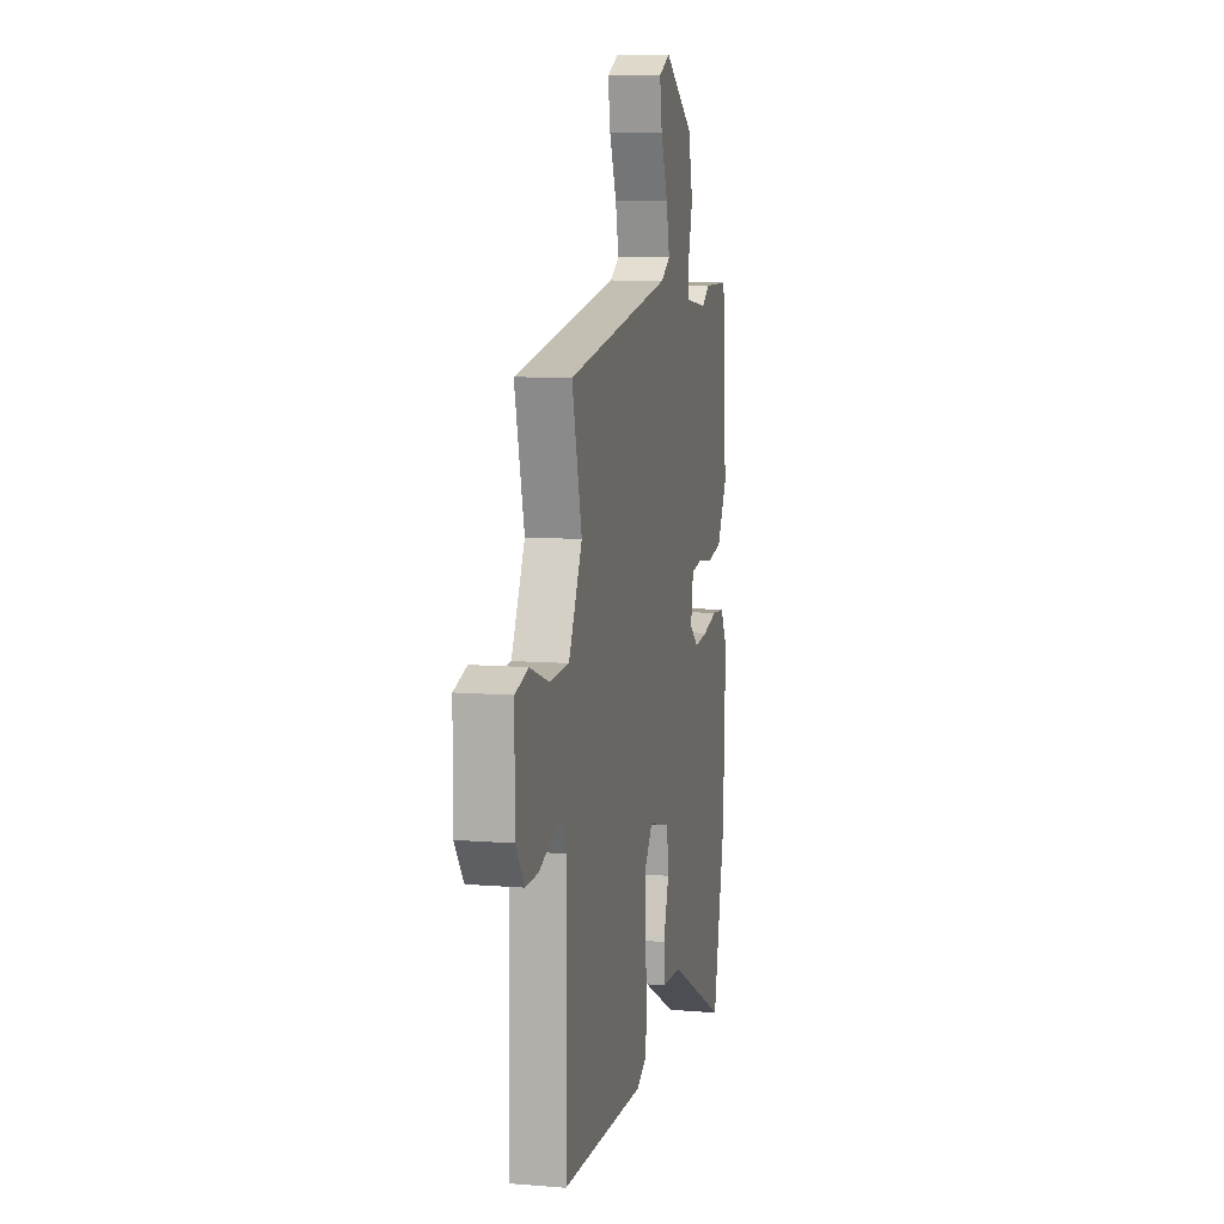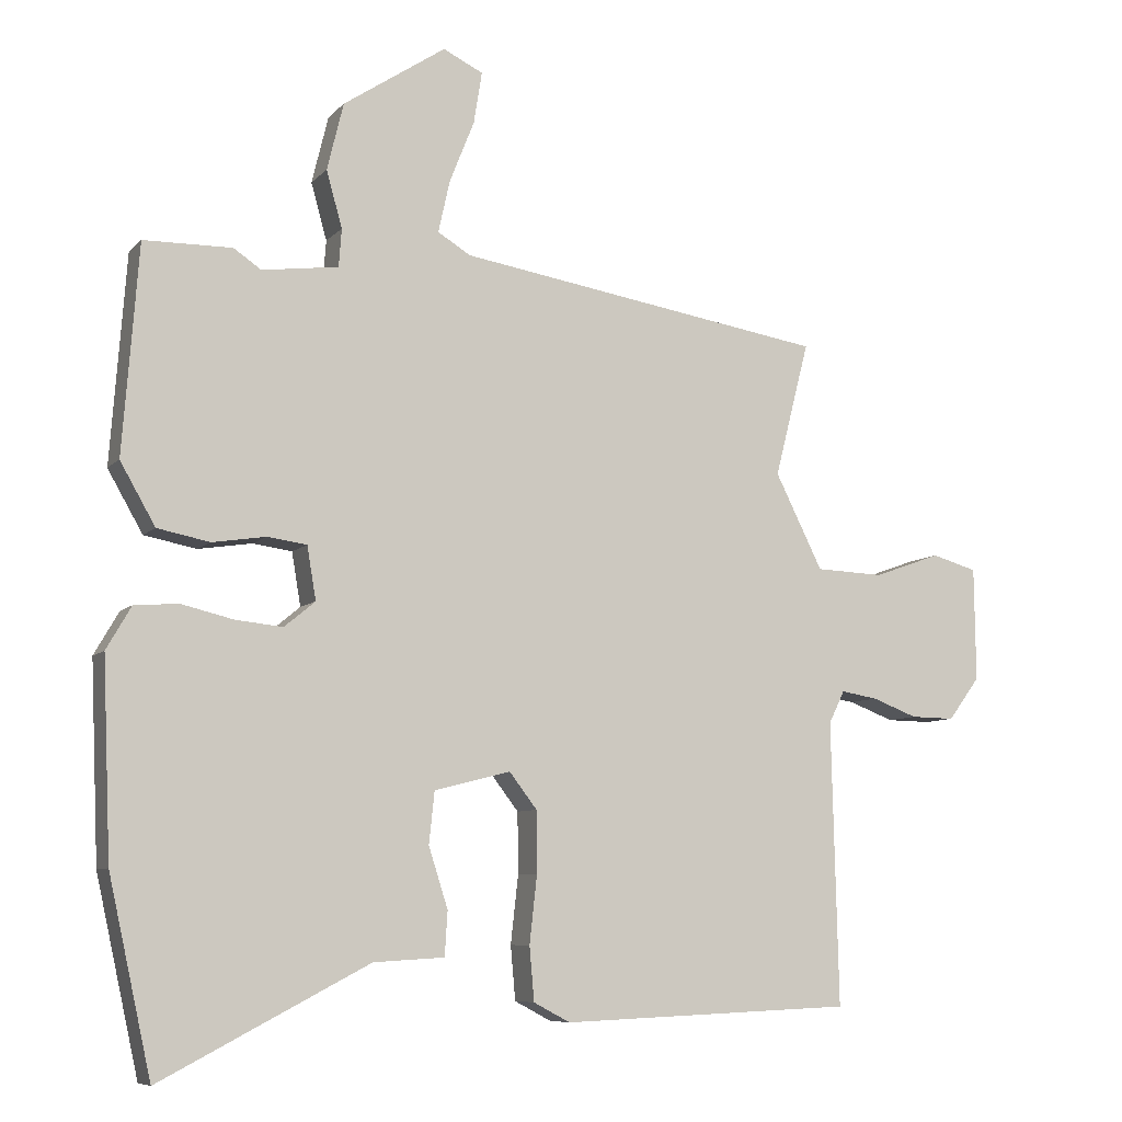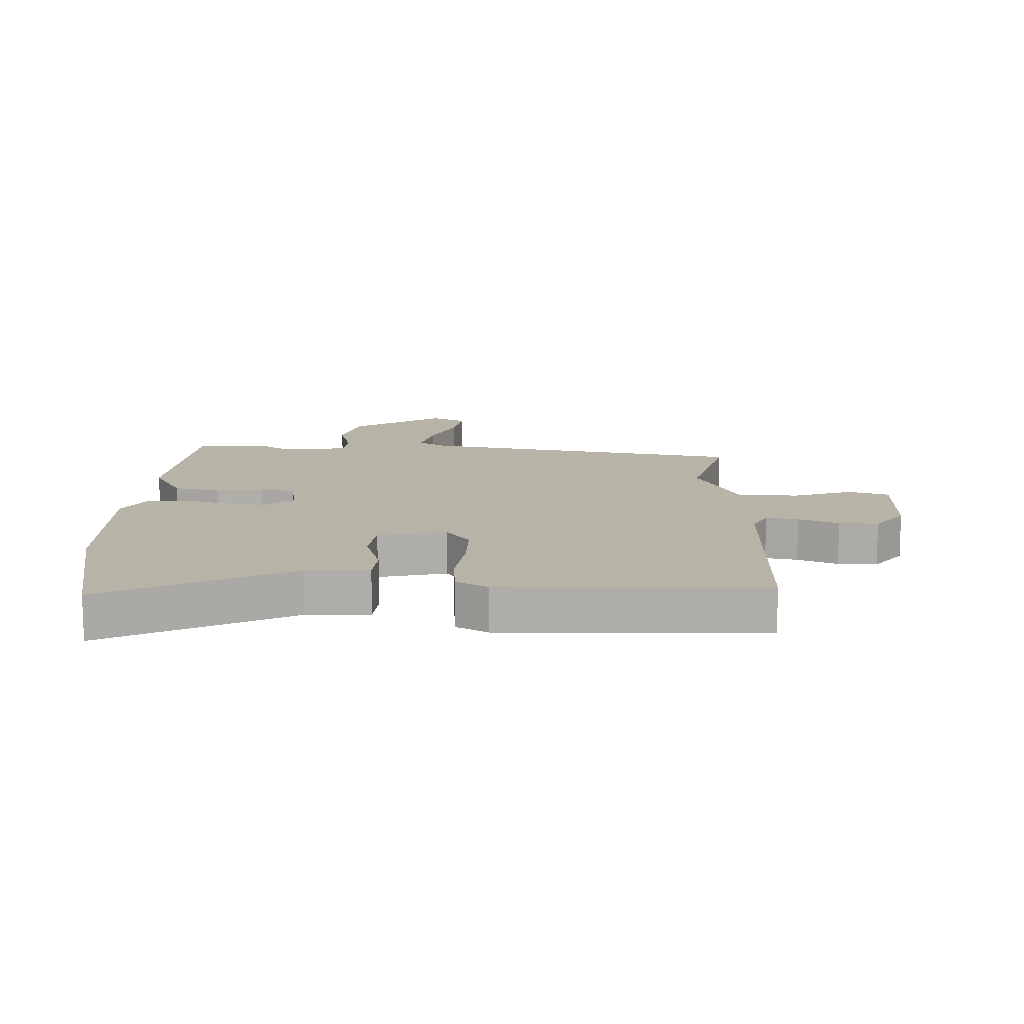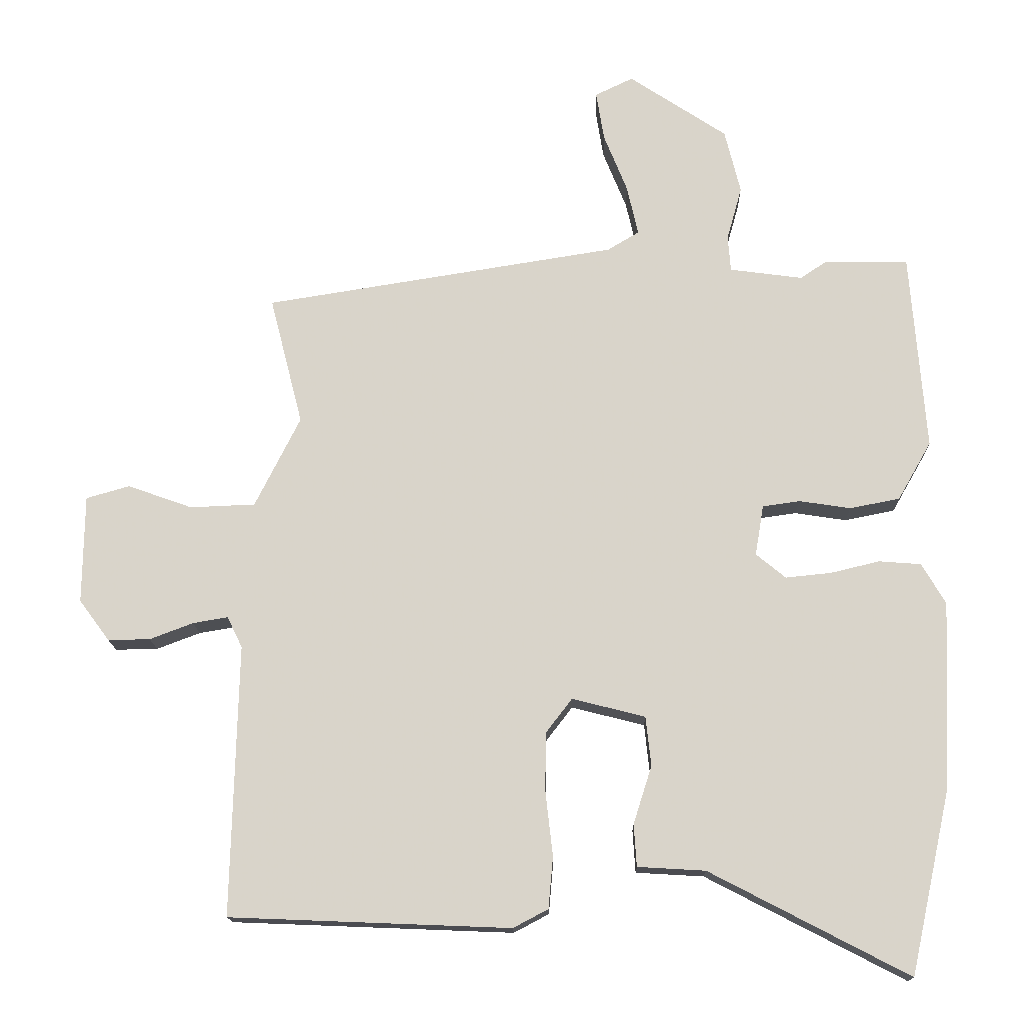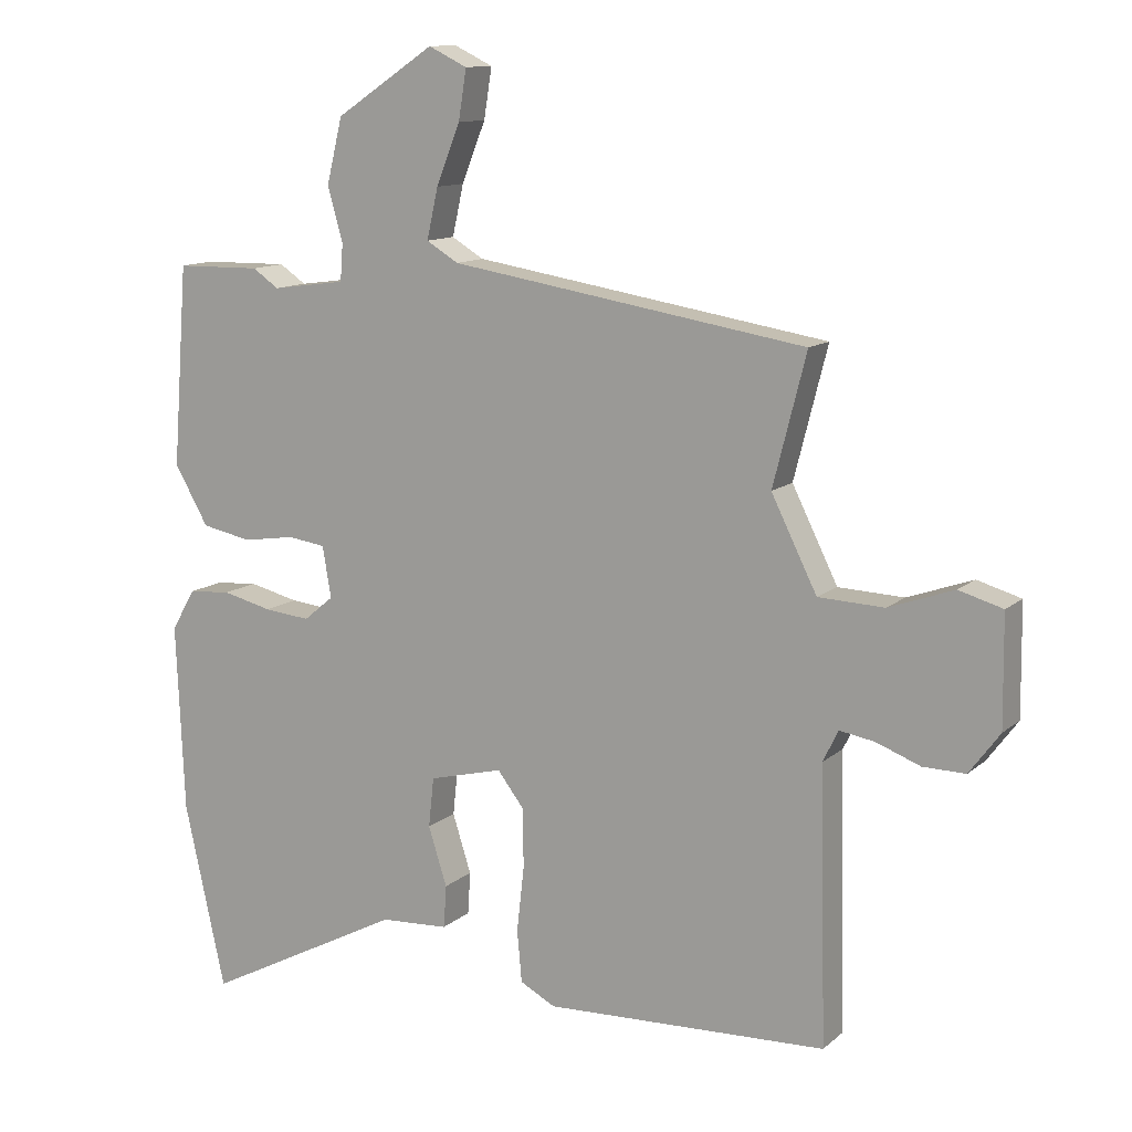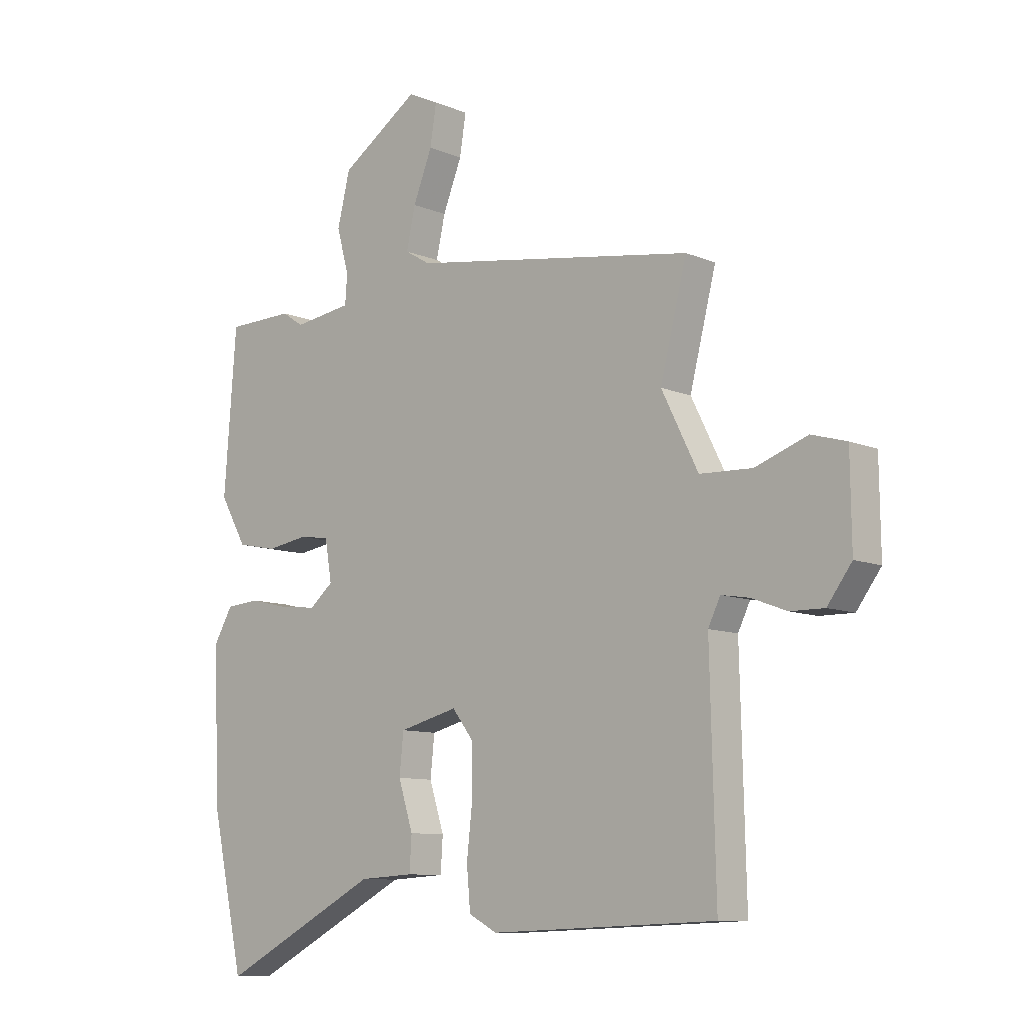
<metadata>
{"format":"obj","ext":"obj","renderer":"f3d","projection":"perspective","resolution":1024,"background":"white","views":[{"elev":9.4,"azim":-77.8,"up":"+Z"},{"elev":-7.8,"azim":157.1,"up":"+Z"},{"elev":12.9,"azim":-177.2,"up":"+Y"},{"elev":-15.5,"azim":1.3,"up":"+Z"},{"elev":12.0,"azim":-151.4,"up":"+Z"},{"elev":-9.7,"azim":-137.2,"up":"+Z"}]}
</metadata>
<code>
v 0.535 0.07 -0.342
v 0.473 0.07 -0.622
v 0.171 0.07 -0.465
v 0.068 0.07 -0.459
v 0.064 0.07 -0.395
v 0.092 0.07 -0.307
v 0.084 0.07 -0.232
v -0.027 0.07 -0.204
v -0.067 0.07 -0.256
v -0.068 0.07 -0.345
v -0.057 0.07 -0.443
v -0.064 0.07 -0.521
v -0.117 0.07 -0.549
v -0.543 0.07 -0.532
v -0.533 0.07 -0.121
v -0.556 0.07 -0.074
v -0.609 0.07 -0.083
v -0.675 0.07 -0.108
v -0.739 0.07 -0.109
v -0.785 0.07 -0.047
v -0.783 0.07 0.118
v -0.717 0.07 0.137
v -0.619 0.07 0.102
v -0.52 0.07 0.106
v -0.451 0.07 0.244
v -0.501 0.07 0.44
v 0.036 0.07 0.526
v 0.084 0.07 0.555
v 0.067 0.07 0.631
v 0.031 0.07 0.721
v 0.019 0.07 0.796
v 0.077 0.07 0.824
v 0.226 0.07 0.725
v 0.25 0.07 0.627
v 0.227 0.07 0.545
v 0.231 0.07 0.49
v 0.342 0.07 0.475
v 0.382 0.07 0.502
v 0.51 0.07 0.5
v 0.533 0.07 0.198
v 0.482 0.07 0.109
v 0.406 0.07 0.094
v 0.328 0.07 0.106
v 0.271 0.07 0.098
v 0.258 0.07 0.021
v 0.303 0.07 -0.016
v 0.372 0.07 -0.009
v 0.447 0.07 0.009
v 0.511 0.07 0.004
v 0.547 0.07 -0.058
v 0.535 0 -0.342
v 0.473 0 -0.622
v 0.171 0 -0.465
v 0.068 0 -0.459
v 0.064 0 -0.395
v 0.092 0 -0.307
v 0.084 0 -0.232
v -0.027 0 -0.204
v -0.067 0 -0.256
v -0.068 0 -0.345
v -0.057 0 -0.443
v -0.064 0 -0.521
v -0.117 0 -0.549
v -0.543 0 -0.532
v -0.533 0 -0.121
v -0.556 0 -0.074
v -0.609 0 -0.083
v -0.675 0 -0.108
v -0.739 0 -0.109
v -0.785 0 -0.047
v -0.783 0 0.118
v -0.717 0 0.137
v -0.619 0 0.102
v -0.52 0 0.106
v -0.451 0 0.244
v -0.501 0 0.44
v 0.036 0 0.526
v 0.084 0 0.555
v 0.067 0 0.631
v 0.031 0 0.721
v 0.019 0 0.796
v 0.077 0 0.824
v 0.226 0 0.725
v 0.25 0 0.627
v 0.227 0 0.545
v 0.231 0 0.49
v 0.342 0 0.475
v 0.382 0 0.502
v 0.51 0 0.5
v 0.533 0 0.198
v 0.482 0 0.109
v 0.406 0 0.094
v 0.328 0 0.106
v 0.271 0 0.098
v 0.258 0 0.021
v 0.303 0 -0.016
v 0.372 0 -0.009
v 0.447 0 0.009
v 0.511 0 0.004
v 0.547 0 -0.058
f 47 48 49 50
f 46 47 50 1
f 45 46 1 2
f 40 41 42 43
f 40 43 44
f 37 38 39 40
f 36 37 40 44
f 32 33 34 35
f 32 35 36
f 29 30 31 32
f 28 29 32 36
f 27 28 36 44
f 25 26 27 44
f 20 21 22 23
f 20 23 24
f 17 18 19 20
f 16 17 20 24
f 15 16 24 25
f 10 11 12 13
f 9 10 13 14
f 8 9 14 15
f 3 4 5 6
f 45 2 3 6
f 45 6 7
f 44 45 7 8
f 8 15 25 44
f 100 99 98 97
f 51 100 97 96
f 52 51 96 95
f 93 92 91 90
f 94 93 90
f 90 89 88 87
f 94 90 87 86
f 85 84 83 82
f 86 85 82
f 82 81 80 79
f 86 82 79 78
f 94 86 78 77
f 94 77 76 75
f 73 72 71 70
f 74 73 70
f 70 69 68 67
f 74 70 67 66
f 75 74 66 65
f 63 62 61 60
f 64 63 60 59
f 65 64 59 58
f 56 55 54 53
f 56 53 52 95
f 57 56 95
f 58 57 95 94
f 94 75 65 58
f 1 51 52 2
f 2 52 53 3
f 3 53 54 4
f 4 54 55 5
f 5 55 56 6
f 6 56 57 7
f 7 57 58 8
f 8 58 59 9
f 9 59 60 10
f 10 60 61 11
f 11 61 62 12
f 12 62 63 13
f 13 63 64 14
f 14 64 65 15
f 15 65 66 16
f 16 66 67 17
f 17 67 68 18
f 18 68 69 19
f 19 69 70 20
f 20 70 71 21
f 21 71 72 22
f 22 72 73 23
f 23 73 74 24
f 24 74 75 25
f 25 75 76 26
f 26 76 77 27
f 27 77 78 28
f 28 78 79 29
f 29 79 80 30
f 30 80 81 31
f 31 81 82 32
f 32 82 83 33
f 33 83 84 34
f 34 84 85 35
f 35 85 86 36
f 36 86 87 37
f 37 87 88 38
f 38 88 89 39
f 39 89 90 40
f 40 90 91 41
f 41 91 92 42
f 42 92 93 43
f 43 93 94 44
f 44 94 95 45
f 45 95 96 46
f 46 96 97 47
f 47 97 98 48
f 48 98 99 49
f 49 99 100 50
f 50 100 51 1

</code>
